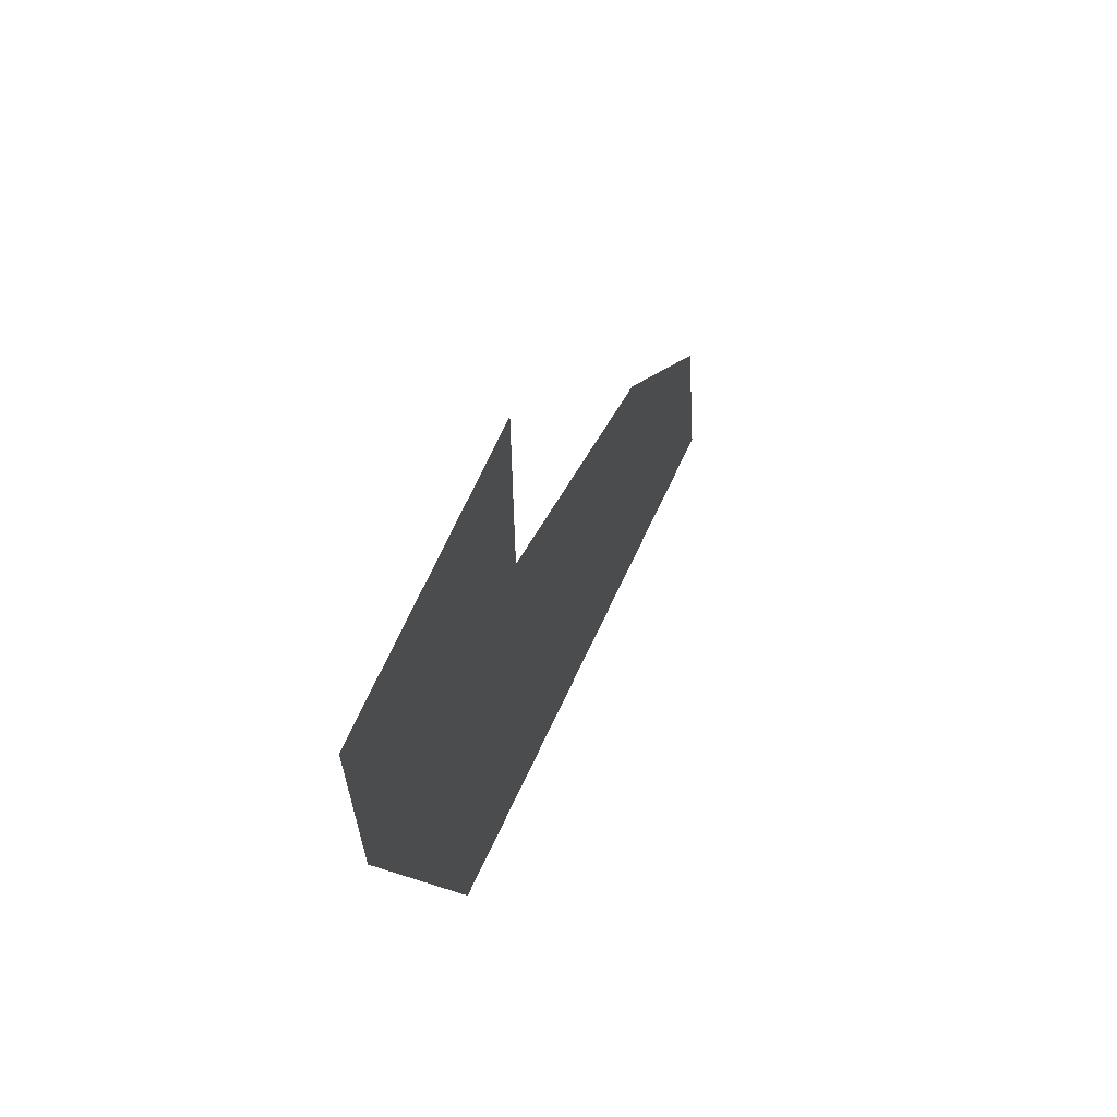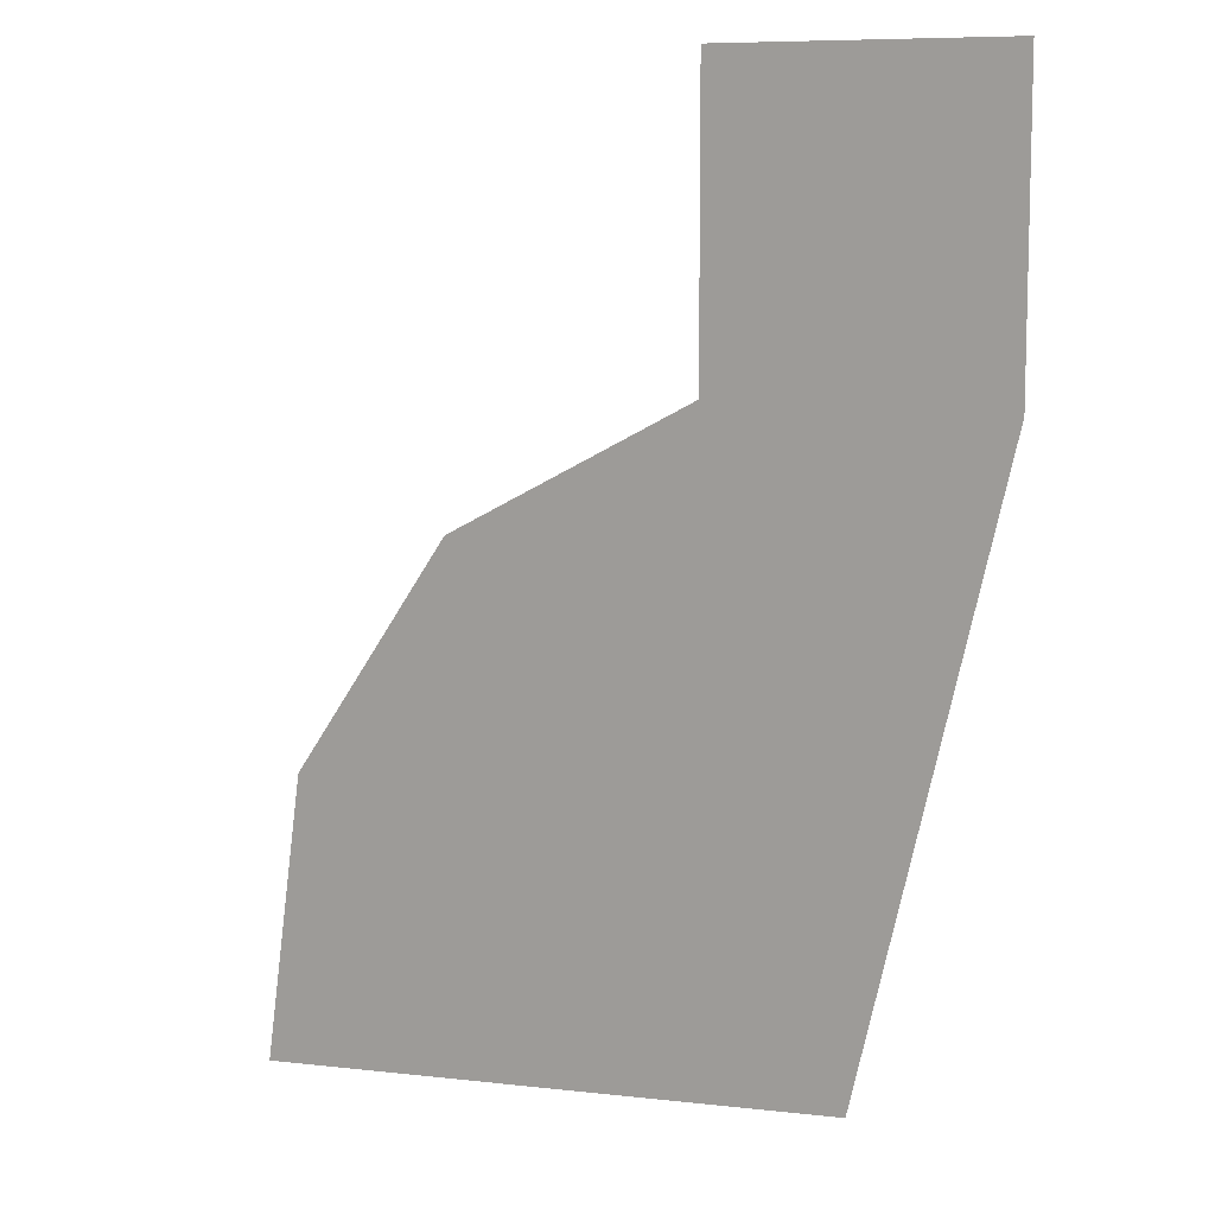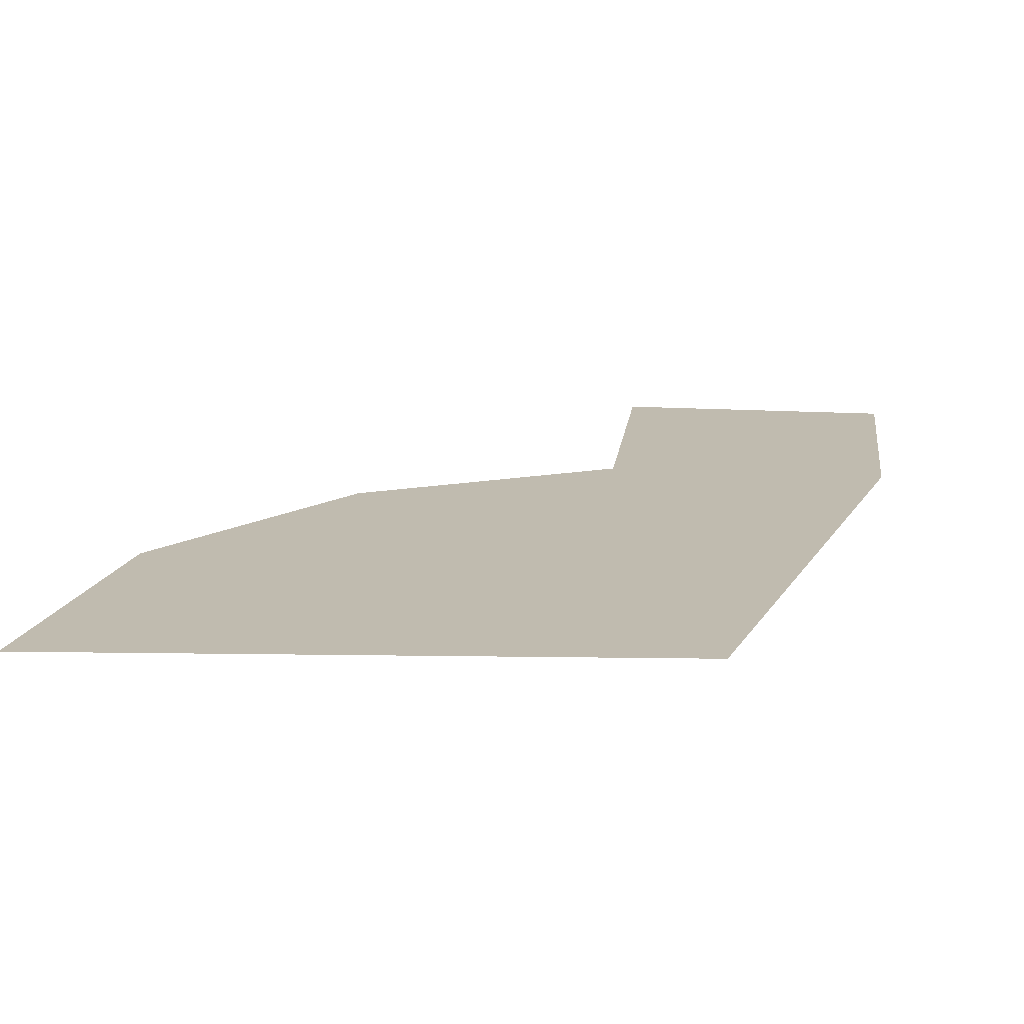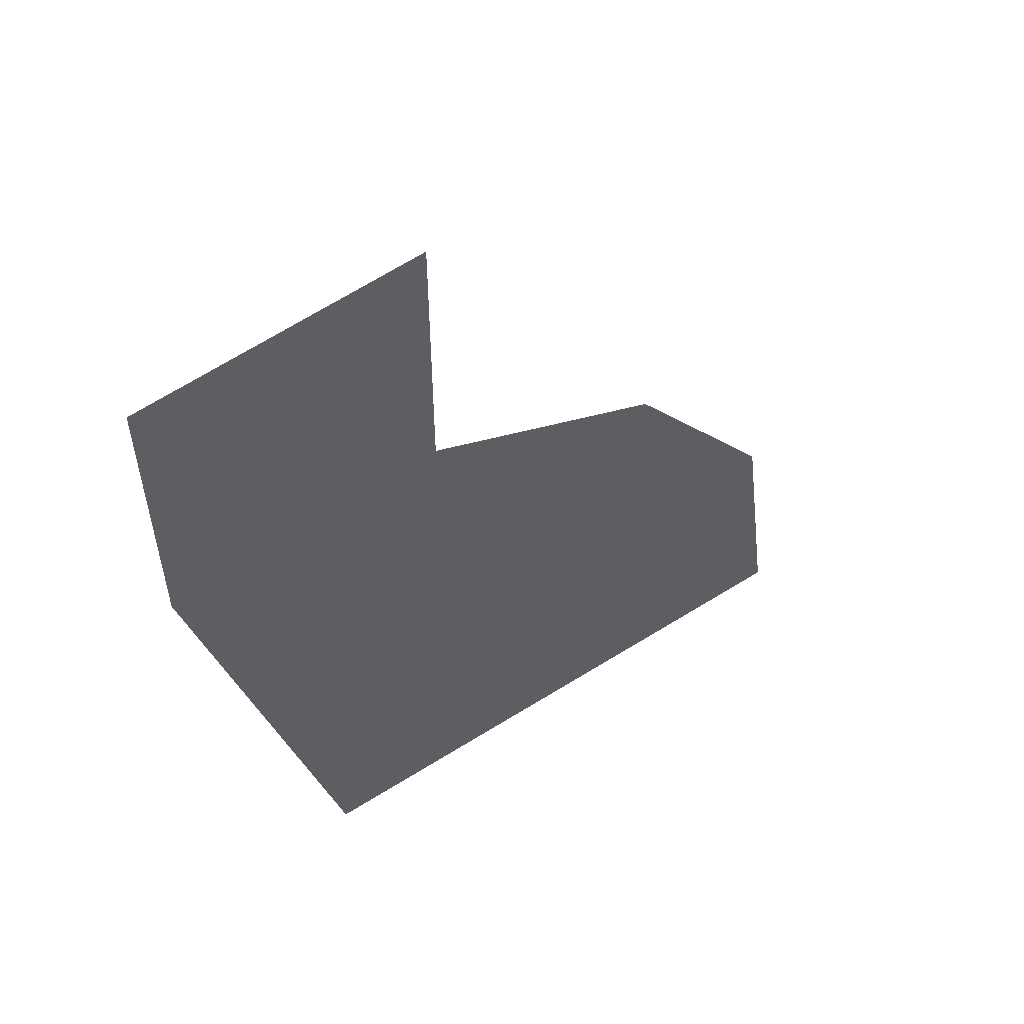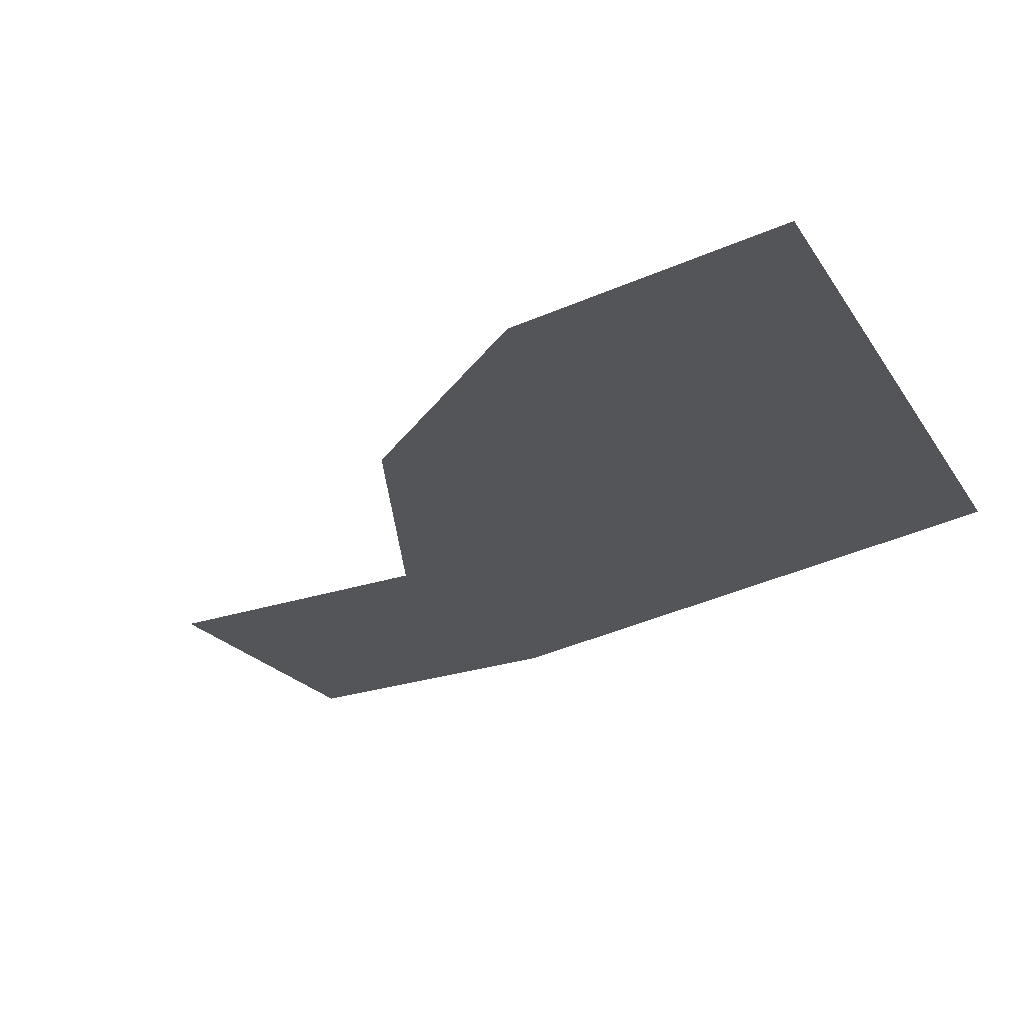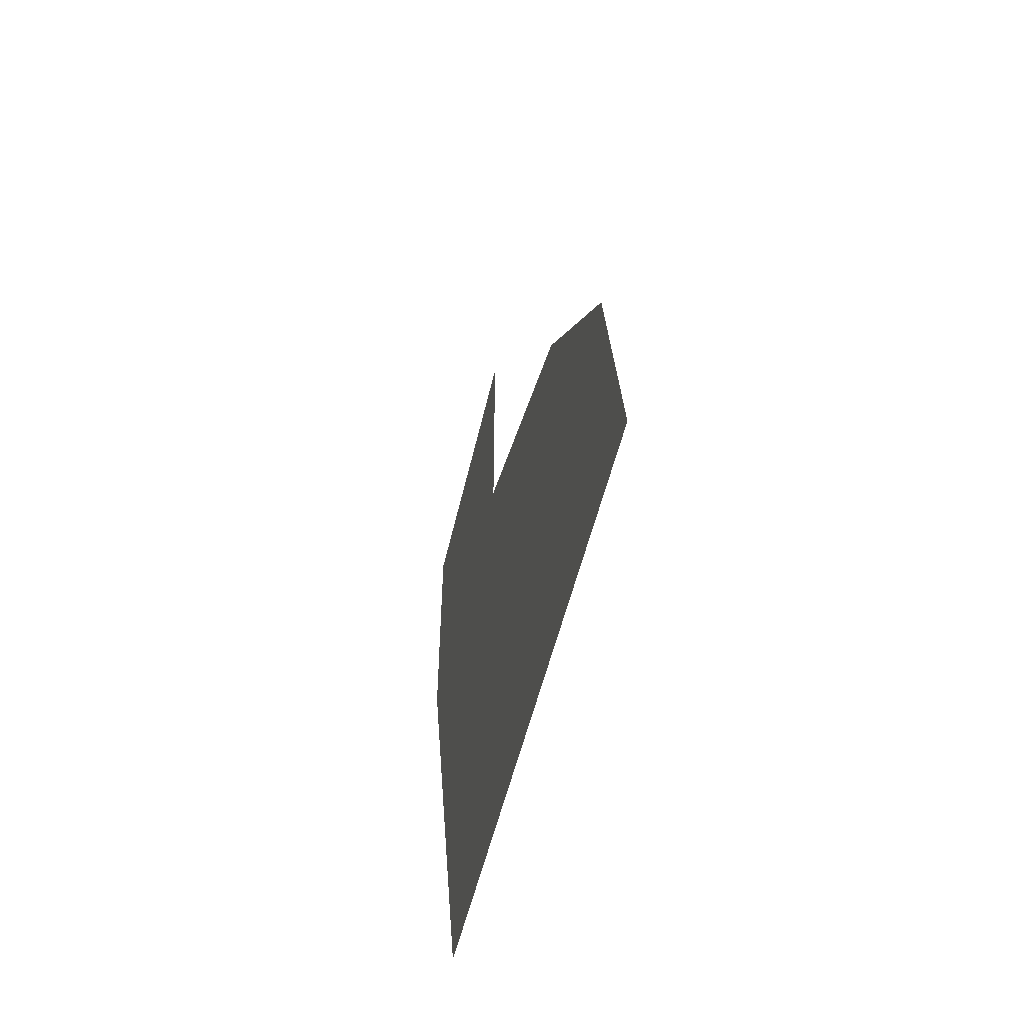
<metadata>
{"format":"obj","ext":"obj","renderer":"f3d","projection":"perspective","resolution":1024,"background":"white","views":[{"elev":67.5,"azim":114.2,"up":"+Y"},{"elev":9.5,"azim":31.2,"up":"+Y"},{"elev":16.2,"azim":7.1,"up":"+Z"},{"elev":56.5,"azim":143.9,"up":"+Y"},{"elev":-24.4,"azim":-60.5,"up":"+Z"},{"elev":-58.7,"azim":-103.4,"up":"+Y"}]}
</metadata>
<code>
v 1 0 0
v 1 1 0
v 0 1 0
v 0 0 0
v 0.5 -2.062 0
v -0.8889 -0.4581 0
v -1.469 -1.273 0
v -1.612 -2.262 0
f 1 2 3 4
f 4 6 5
f 6 7 5
f 7 8 5
f 1 4 5

</code>
